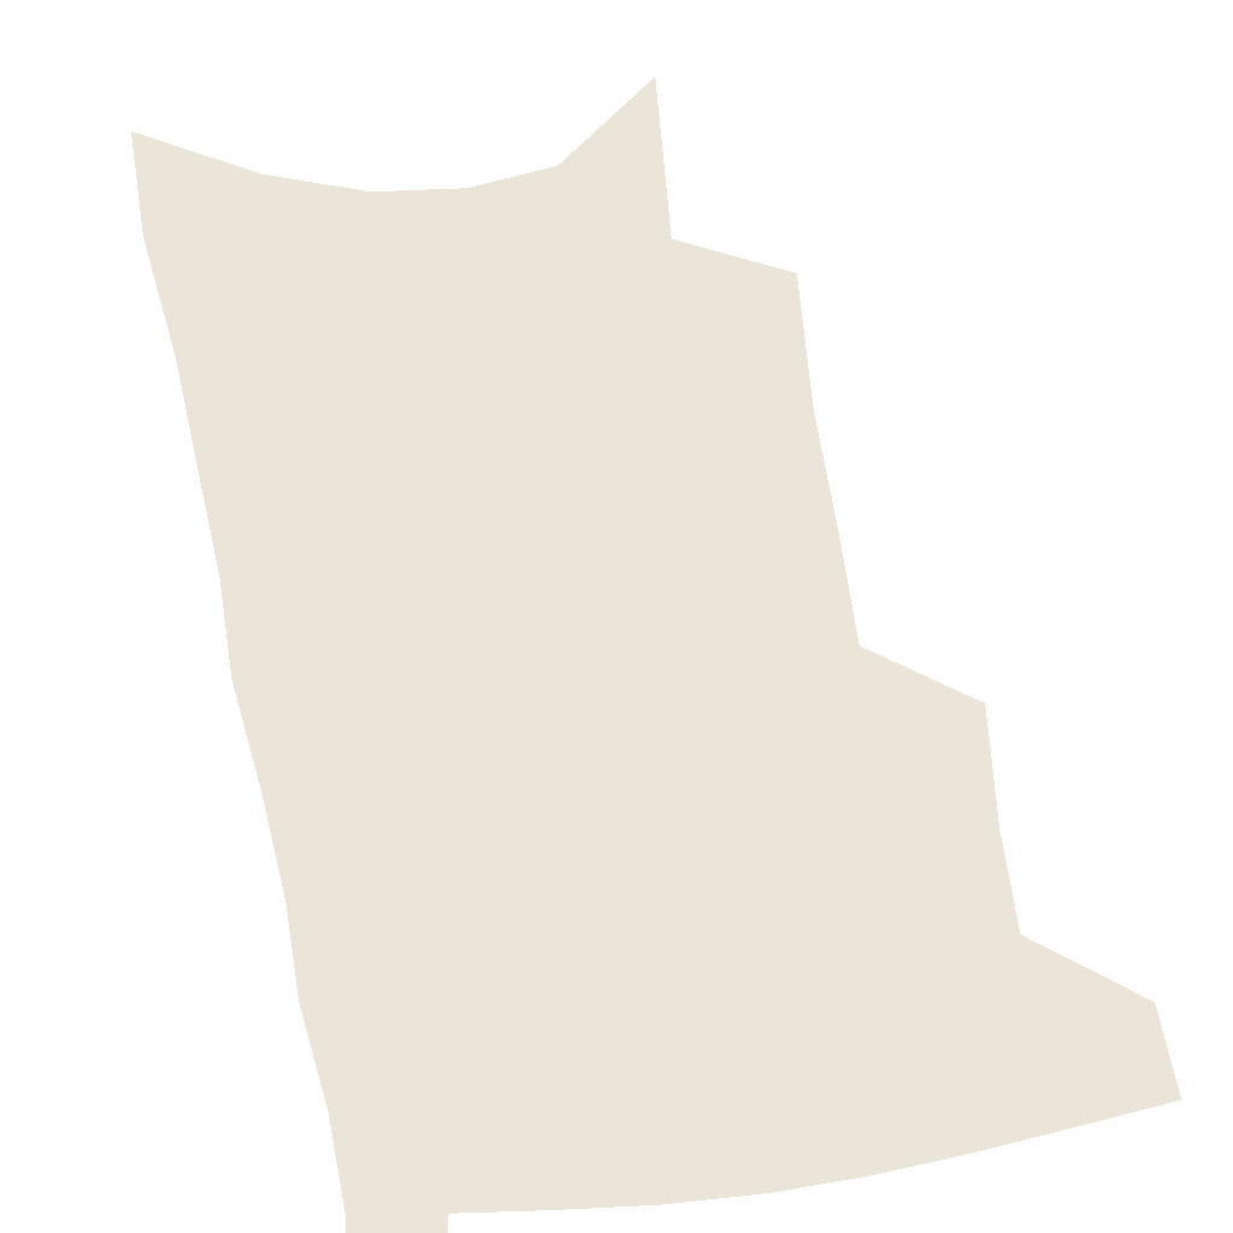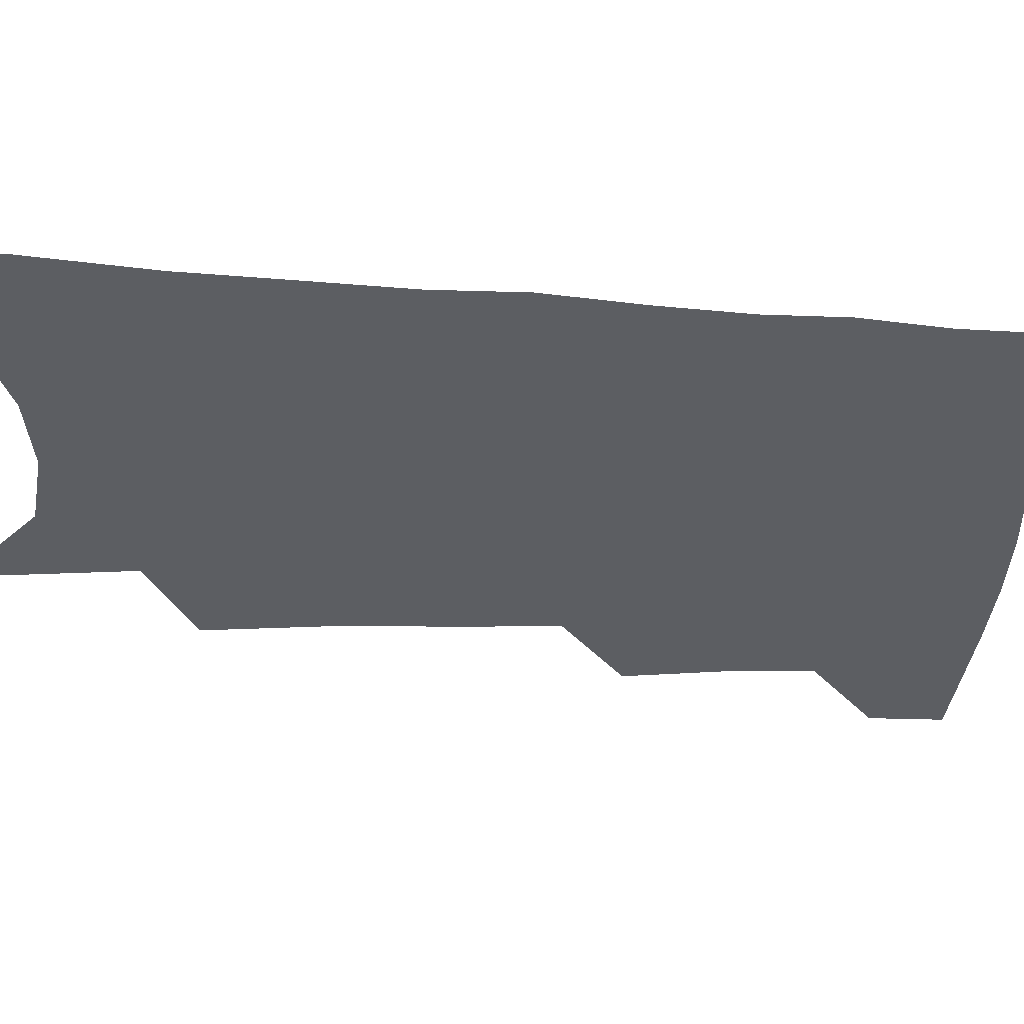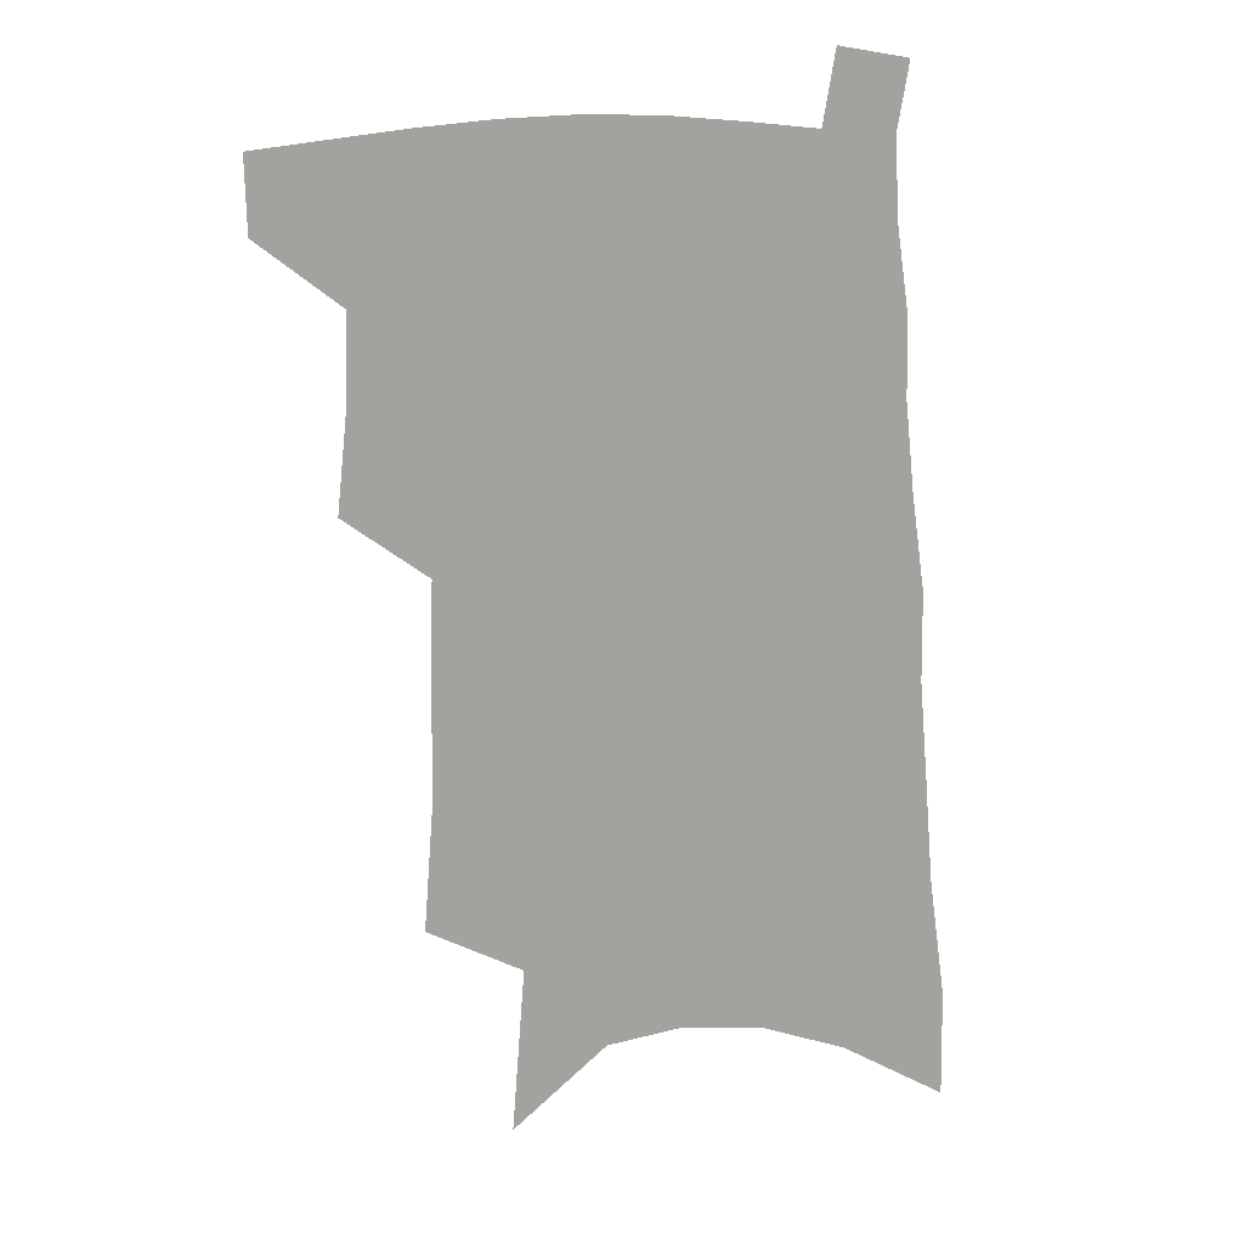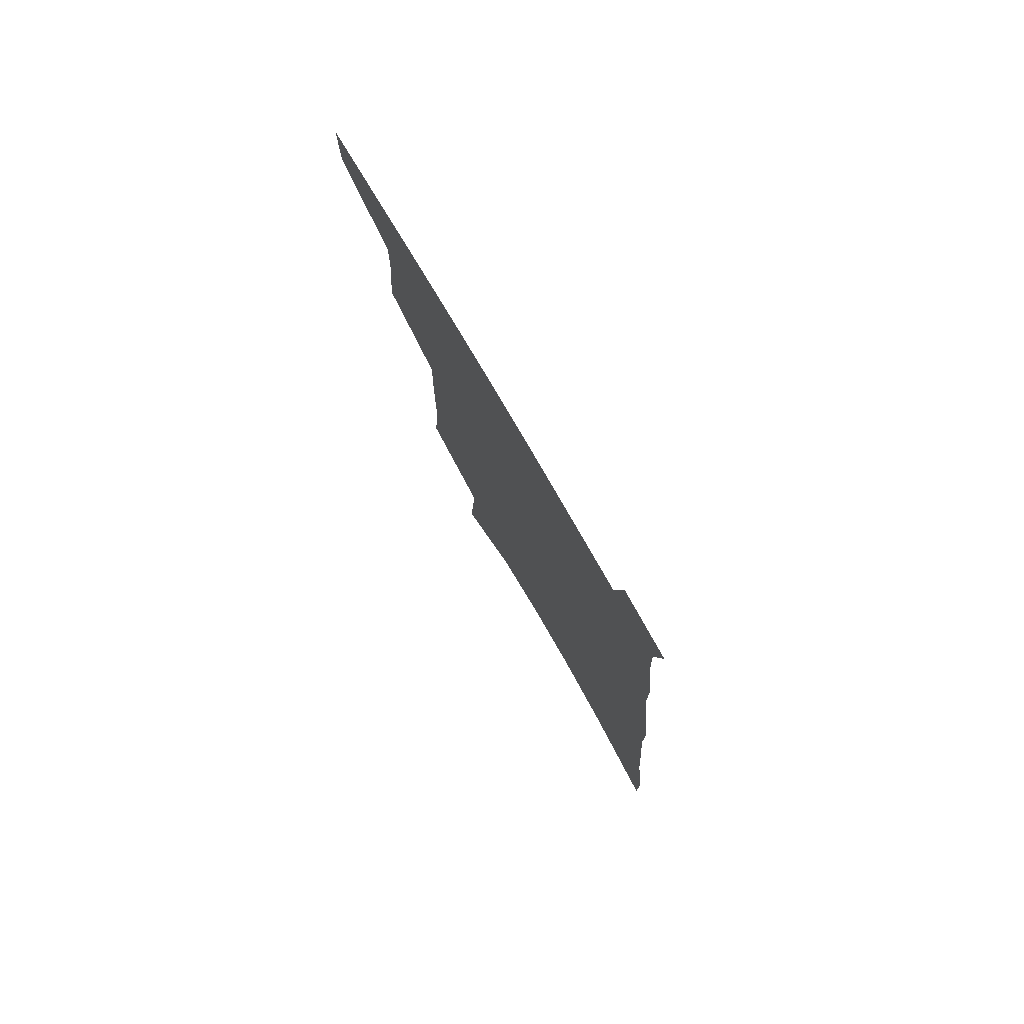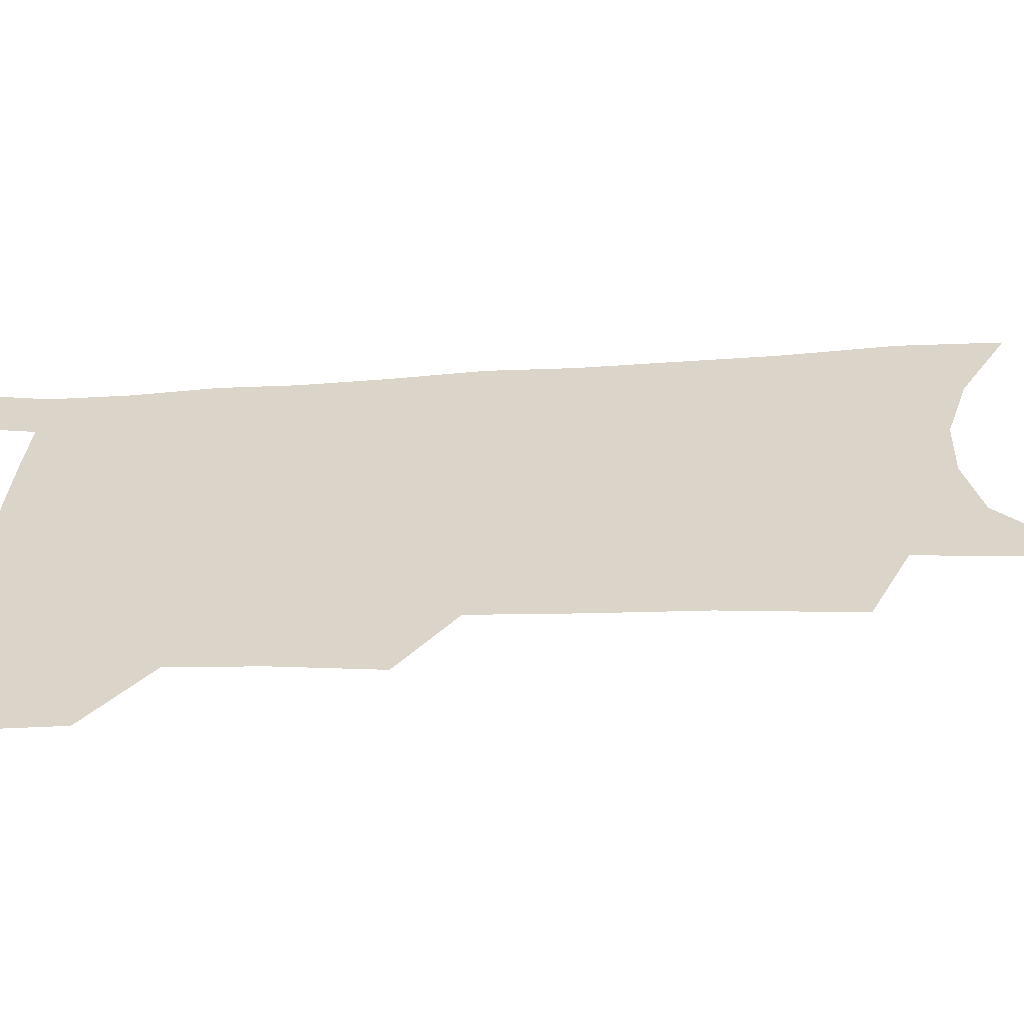
<metadata>
{"format":"obj","ext":"obj","renderer":"f3d","projection":"perspective","resolution":1024,"background":"white","views":[{"elev":59.4,"azim":171.6,"up":"+Z"},{"elev":-38.2,"azim":88.8,"up":"+Z"},{"elev":17.5,"azim":-11.5,"up":"+Y"},{"elev":79.4,"azim":59.5,"up":"+Y"},{"elev":29.2,"azim":-93.0,"up":"+Z"}]}
</metadata>
<code>
v 500.4 474.1 0
v 500 499.7 0
v 524.2 386.7 0
v 528 422.2 0
v 528.9 451.6 0
v 528.2 477.3 0
v 525.3 502.6 0
v 548 245 0
v 551.6 291.4 0
v 551.9 328.7 0
v 552.9 365.2 0
v 554.4 399.3 0
v 554 427.1 0
v 554.8 454.8 0
v 553.3 479.6 0
v 550.4 505.4 0
v 576.2 169.3 0
v 580.6 228 0
v 579.4 266.3 0
v 581 310.2 0
v 579.8 342.4 0
v 579.3 373.9 0
v 580.1 405.6 0
v 580.4 432.8 0
v 580 457.3 0
v 579.1 481 0
v 575.8 507.5 0
v 608.7 197.7 0
v 607.5 239.8 0
v 605.5 274.5 0
v 605.4 316.6 0
v 604.2 348 0
v 603.9 380.2 0
v 603.7 408.3 0
v 603.7 434.5 0
v 603.6 458.4 0
v 603.4 481.9 0
v 601.2 508.3 0
v 635.1 201.9 0
v 632.9 244 0
v 630.9 281.2 0
v 629.2 317.8 0
v 627.8 352 0
v 627.1 380.9 0
v 626.6 409.3 0
v 626.3 436.6 0
v 626.7 458.9 0
v 627.2 482 0
v 626.6 507.4 0
v 662.1 199.2 0
v 659.3 239.4 0
v 656.3 278.6 0
v 653.3 317.1 0
v 651.8 348.8 0
v 651 377.7 0
v 650.3 405.7 0
v 649 433.9 0
v 649.5 458.1 0
v 650.5 481.5 0
v 652.6 505 0
v 692 188.4 0
v 686.8 232.9 0
v 683.4 271.4 0
v 681.3 306.4 0
v 678.1 340.9 0
v 676.5 371.7 0
v 674.7 401.4 0
v 673.3 429.3 0
v 673.5 454.6 0
v 673.4 479.6 0
v 676.5 502.2 0
v 680.6 527.3 0
v 727.8 167.4 0
v 727 205.6 0
v 721.2 248.1 0
v 718.1 284.9 0
v 715.1 320.2 0
v 714.5 351.3 0
v 709.9 385 0
v 706.7 415.9 0
v 706 443.4 0
v 701.8 472.9 0
v 700.4 500.2 0
v 704.2 523.1 0
f 5 6 1
f 1 6 2
f 6 7 2
f 11 12 3
f 3 12 4
f 12 13 4
f 4 13 5
f 13 14 5
f 5 14 6
f 14 15 6
f 6 15 7
f 15 16 7
f 18 19 8
f 8 19 9
f 19 20 9
f 9 20 10
f 20 21 10
f 10 21 11
f 21 22 11
f 11 22 12
f 22 23 12
f 12 23 13
f 23 24 13
f 13 24 14
f 24 25 14
f 14 25 15
f 25 26 15
f 15 26 16
f 26 27 16
f 17 28 18
f 28 29 18
f 18 29 19
f 29 30 19
f 19 30 20
f 30 31 20
f 20 31 21
f 31 32 21
f 21 32 22
f 32 33 22
f 22 33 23
f 33 34 23
f 23 34 24
f 34 35 24
f 24 35 25
f 35 36 25
f 25 36 26
f 36 37 26
f 26 37 27
f 37 38 27
f 28 39 29
f 39 40 29
f 29 40 30
f 40 41 30
f 30 41 31
f 41 42 31
f 31 42 32
f 42 43 32
f 32 43 33
f 43 44 33
f 33 44 34
f 44 45 34
f 34 45 35
f 45 46 35
f 35 46 36
f 46 47 36
f 36 47 37
f 47 48 37
f 37 48 38
f 48 49 38
f 39 50 40
f 50 51 40
f 40 51 41
f 51 52 41
f 41 52 42
f 52 53 42
f 42 53 43
f 53 54 43
f 43 54 44
f 54 55 44
f 44 55 45
f 55 56 45
f 45 56 46
f 56 57 46
f 46 57 47
f 57 58 47
f 47 58 48
f 58 59 48
f 48 59 49
f 59 60 49
f 50 61 51
f 61 62 51
f 51 62 52
f 62 63 52
f 52 63 53
f 63 64 53
f 53 64 54
f 64 65 54
f 54 65 55
f 65 66 55
f 55 66 56
f 66 67 56
f 56 67 57
f 67 68 57
f 57 68 58
f 68 69 58
f 58 69 59
f 69 70 59
f 59 70 60
f 70 71 60
f 61 73 62
f 73 74 62
f 62 74 63
f 74 75 63
f 63 75 64
f 75 76 64
f 64 76 65
f 76 77 65
f 65 77 66
f 77 78 66
f 66 78 67
f 78 79 67
f 67 79 68
f 79 80 68
f 68 80 69
f 80 81 69
f 69 81 70
f 81 82 70
f 70 82 71
f 82 83 71
f 71 83 72
f 83 84 72

</code>
